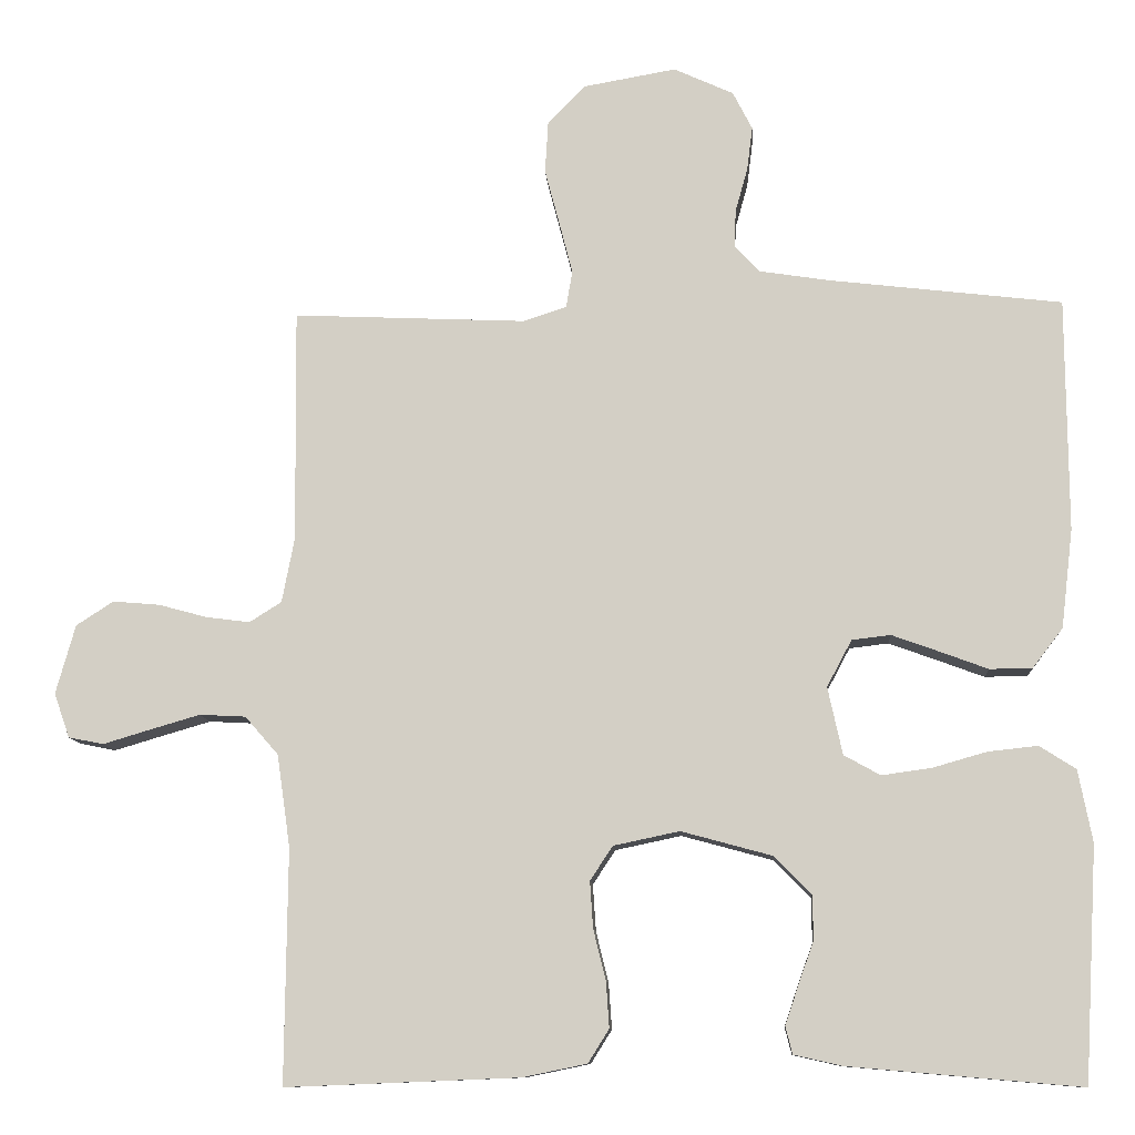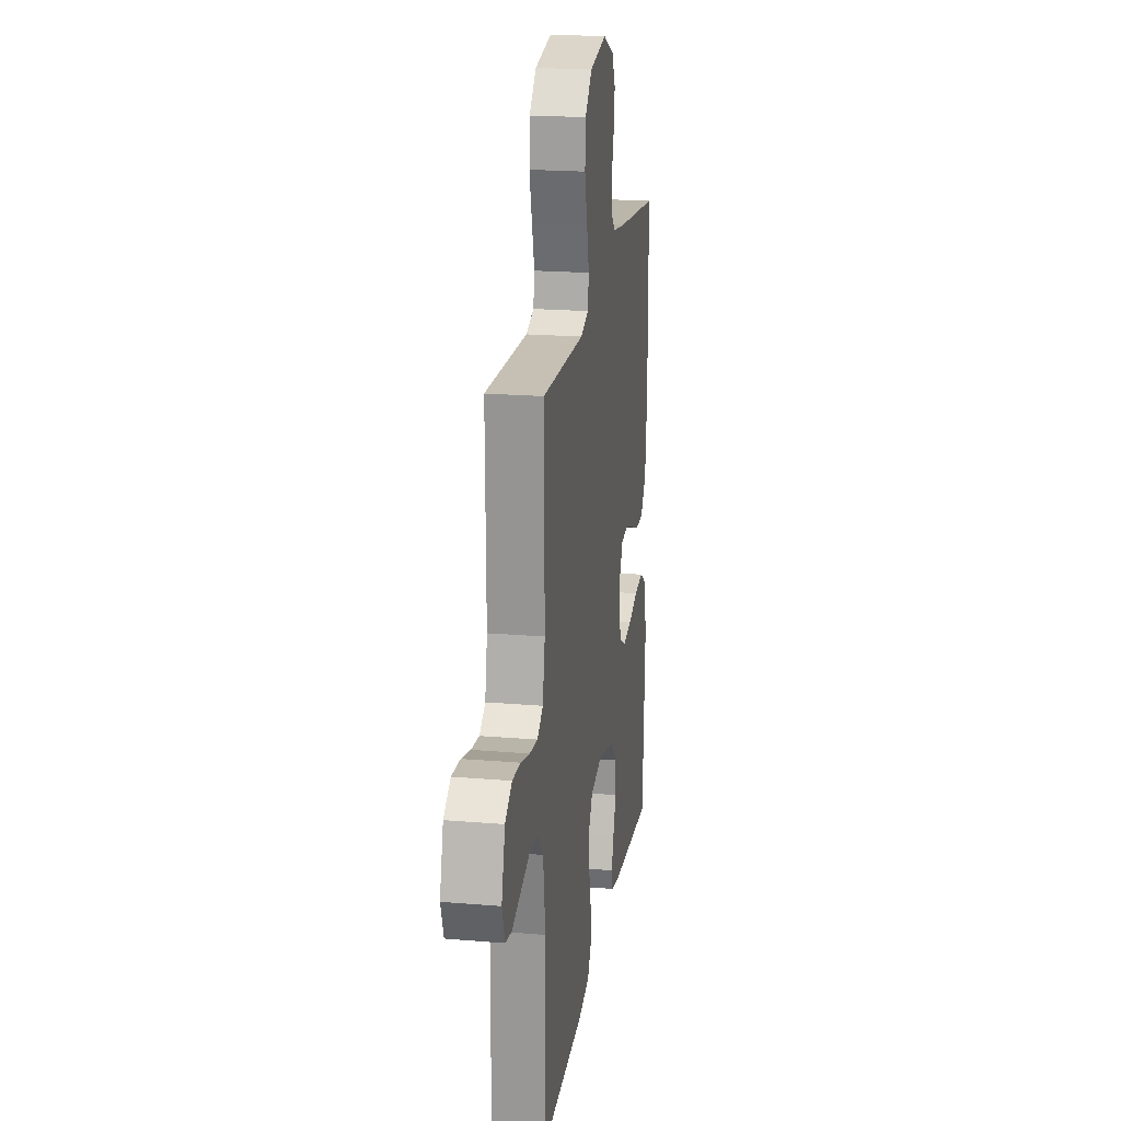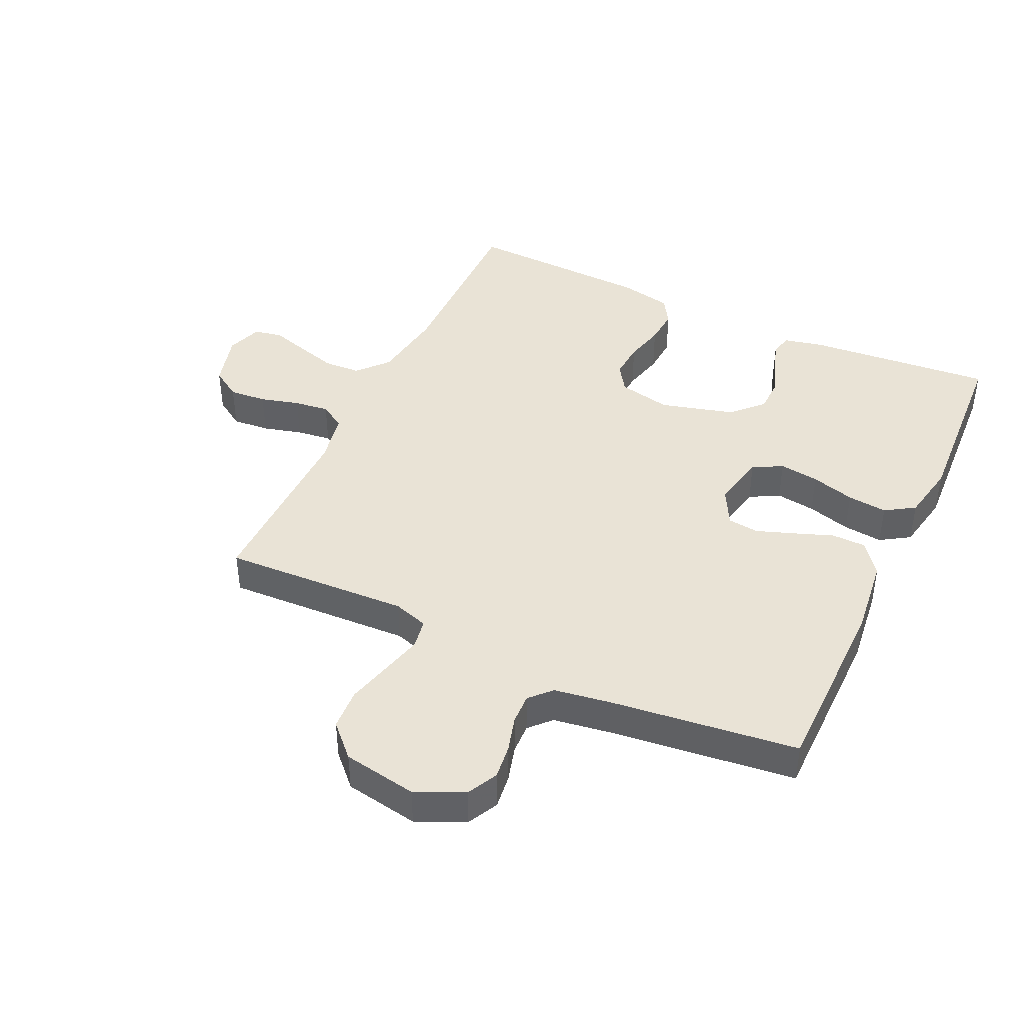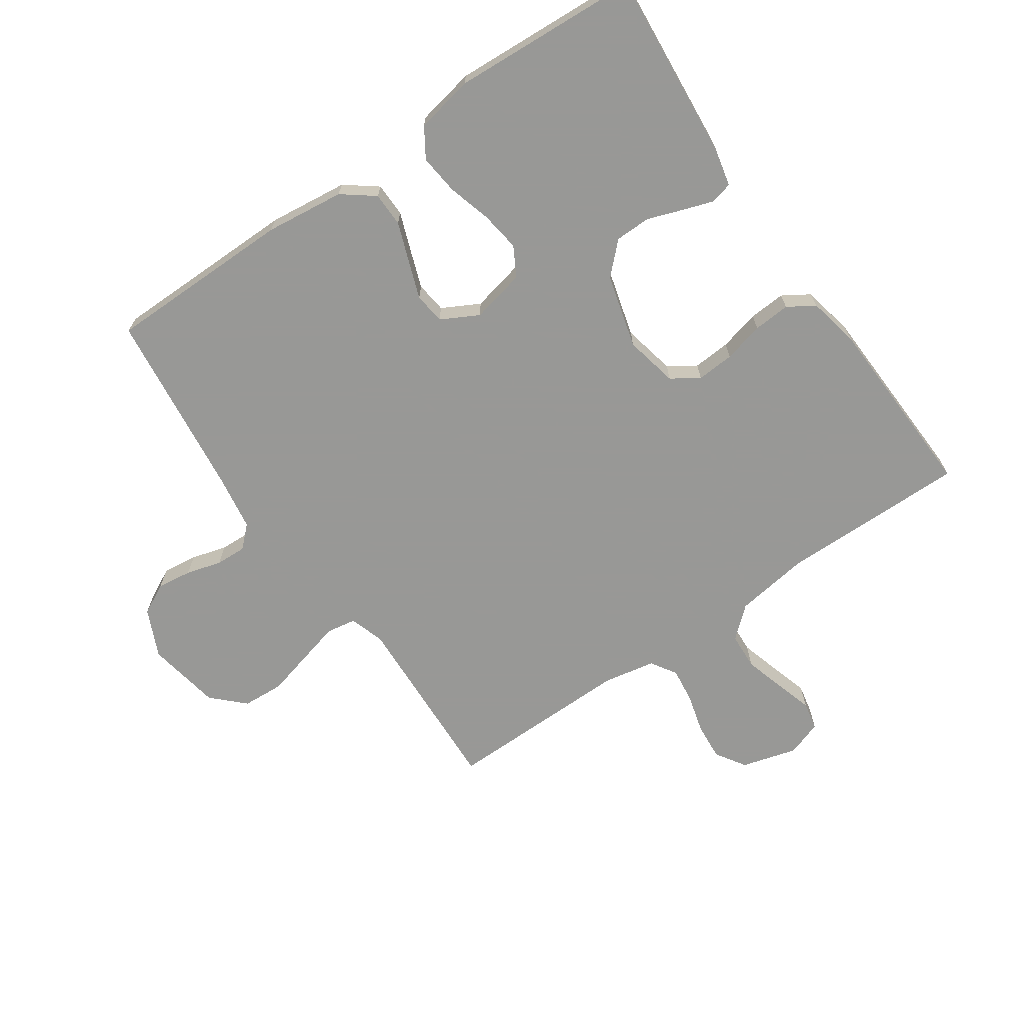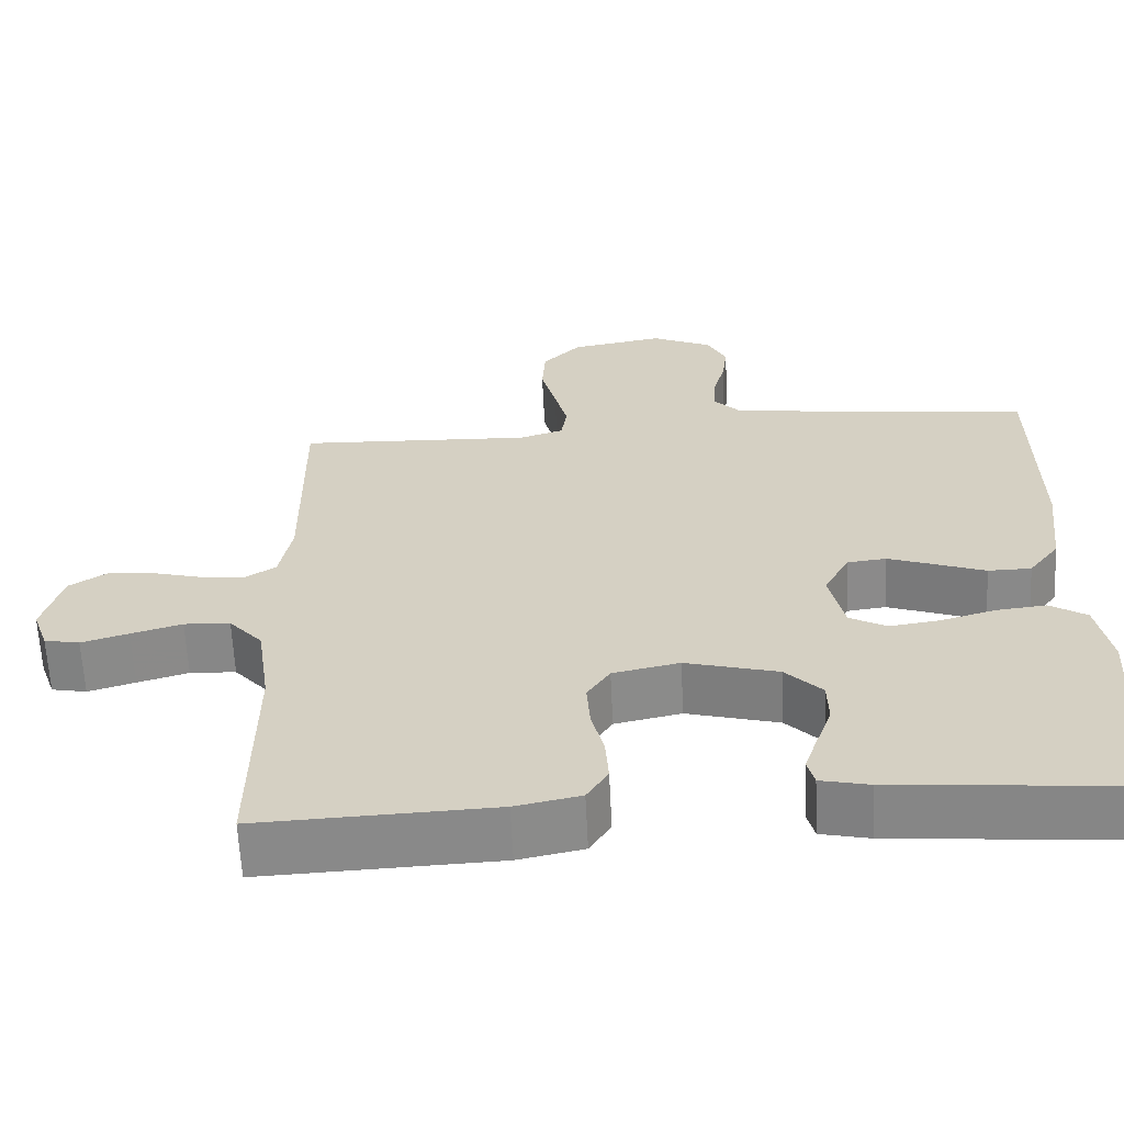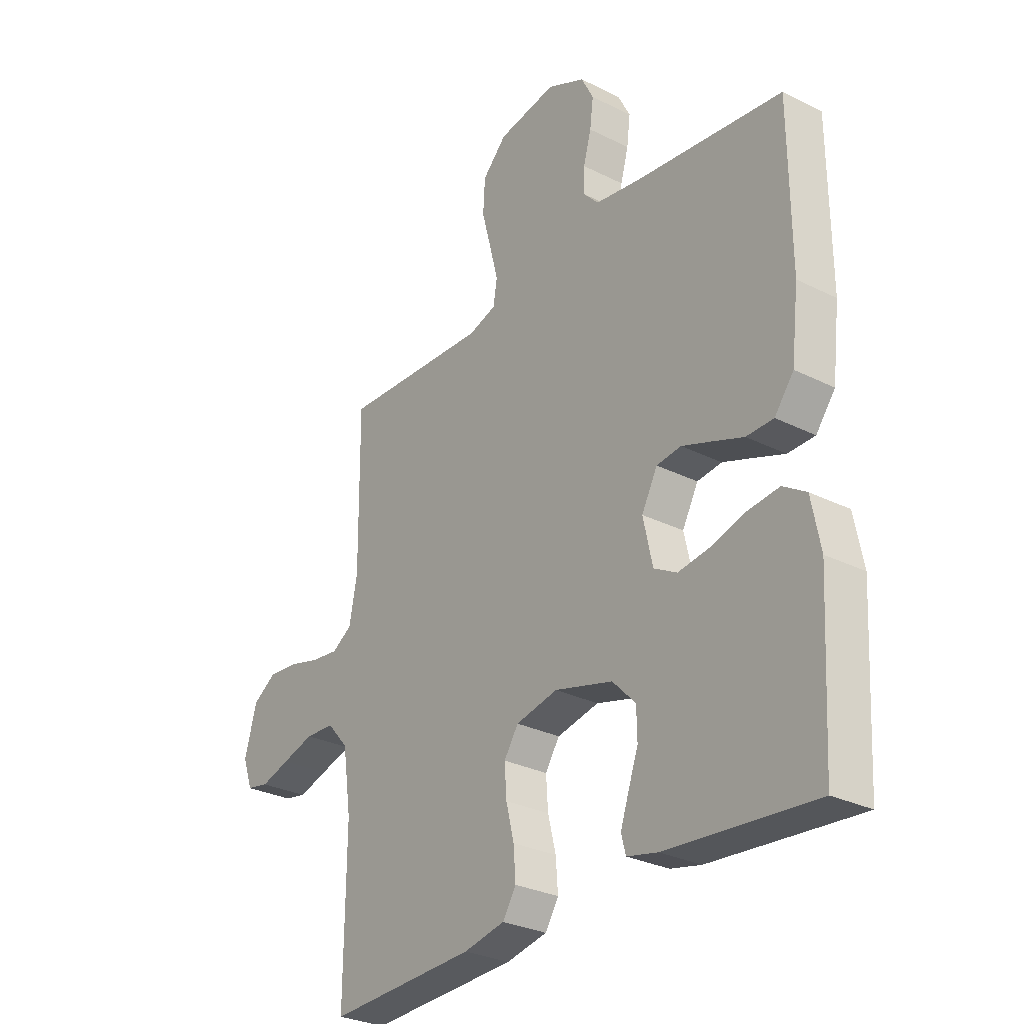
<metadata>
{"format":"obj","ext":"obj","renderer":"f3d","projection":"perspective","resolution":1024,"background":"white","views":[{"elev":-10.4,"azim":3.6,"up":"+Z"},{"elev":20.5,"azim":-81.3,"up":"+Z"},{"elev":42.3,"azim":25.1,"up":"+Y"},{"elev":-68.5,"azim":124.6,"up":"+Y"},{"elev":-62.9,"azim":2.8,"up":"+Z"},{"elev":-29.1,"azim":53.3,"up":"+Z"}]}
</metadata>
<code>
v 0.5 0.07 0.5
v 0.502 0.07 0.2
v 0.487 0.07 0.073
v 0.448 0.07 0.022
v 0.393 0.07 0.021
v 0.331 0.07 0.044
v 0.27 0.07 0.066
v 0.22 0.07 0.06
v 0.188 0.07 0
v 0.207 0.07 -0.087
v 0.254 0.07 -0.113
v 0.318 0.07 -0.104
v 0.388 0.07 -0.084
v 0.452 0.07 -0.077
v 0.499 0.07 -0.107
v 0.517 0.07 -0.2
v 0.5 0.07 -0.5
v 0.2 0.07 -0.474
v 0.138 0.07 -0.46
v 0.129 0.07 -0.425
v 0.146 0.07 -0.375
v 0.166 0.07 -0.319
v 0.165 0.07 -0.262
v 0.118 0.07 -0.214
v 0 0.07 -0.182
v -0.085 0.07 -0.2
v -0.114 0.07 -0.244
v -0.11 0.07 -0.304
v -0.094 0.07 -0.369
v -0.09 0.07 -0.428
v -0.117 0.07 -0.471
v -0.2 0.07 -0.488
v -0.5 0.07 -0.5
v -0.497 0.07 -0.2
v -0.514 0.07 -0.081
v -0.557 0.07 -0.032
v -0.616 0.07 -0.029
v -0.681 0.07 -0.048
v -0.741 0.07 -0.066
v -0.786 0.07 -0.057
v -0.806 0.07 0
v -0.781 0.07 0.089
v -0.733 0.07 0.12
v -0.673 0.07 0.115
v -0.61 0.07 0.098
v -0.554 0.07 0.091
v -0.513 0.07 0.117
v -0.497 0.07 0.2
v -0.5 0.07 0.5
v -0.2 0.07 0.487
v -0.144 0.07 0.505
v -0.136 0.07 0.553
v -0.153 0.07 0.619
v -0.172 0.07 0.691
v -0.168 0.07 0.758
v -0.119 0.07 0.808
v 0 0.07 0.829
v 0.077 0.07 0.794
v 0.102 0.07 0.745
v 0.095 0.07 0.689
v 0.079 0.07 0.632
v 0.077 0.07 0.583
v 0.109 0.07 0.549
v 0.2 0.07 0.535
v 0.5 0 0.5
v 0.502 0 0.2
v 0.487 0 0.073
v 0.448 0 0.022
v 0.393 0 0.021
v 0.331 0 0.044
v 0.27 0 0.066
v 0.22 0 0.06
v 0.188 0 0
v 0.207 0 -0.087
v 0.254 0 -0.113
v 0.318 0 -0.104
v 0.388 0 -0.084
v 0.452 0 -0.077
v 0.499 0 -0.107
v 0.517 0 -0.2
v 0.5 0 -0.5
v 0.2 0 -0.474
v 0.138 0 -0.46
v 0.129 0 -0.425
v 0.146 0 -0.375
v 0.166 0 -0.319
v 0.165 0 -0.262
v 0.118 0 -0.214
v 0 0 -0.182
v -0.085 0 -0.2
v -0.114 0 -0.244
v -0.11 0 -0.304
v -0.094 0 -0.369
v -0.09 0 -0.428
v -0.117 0 -0.471
v -0.2 0 -0.488
v -0.5 0 -0.5
v -0.497 0 -0.2
v -0.514 0 -0.081
v -0.557 0 -0.032
v -0.616 0 -0.029
v -0.681 0 -0.048
v -0.741 0 -0.066
v -0.786 0 -0.057
v -0.806 0 0
v -0.781 0 0.089
v -0.733 0 0.12
v -0.673 0 0.115
v -0.61 0 0.098
v -0.554 0 0.091
v -0.513 0 0.117
v -0.497 0 0.2
v -0.5 0 0.5
v -0.2 0 0.487
v -0.144 0 0.505
v -0.136 0 0.553
v -0.153 0 0.619
v -0.172 0 0.691
v -0.168 0 0.758
v -0.119 0 0.808
v 0 0 0.829
v 0.077 0 0.794
v 0.102 0 0.745
v 0.095 0 0.689
v 0.079 0 0.632
v 0.077 0 0.583
v 0.109 0 0.549
v 0.2 0 0.535
f 59 60 61
f 58 59 61
f 57 58 61
f 56 57 61
f 55 56 61
f 54 55 61
f 53 54 61
f 52 53 61 62
f 51 52 62 63
f 48 49 50
f 51 63 64
f 50 51 64
f 48 50 64
f 47 48 64
f 43 44 45
f 42 43 45
f 41 42 45
f 40 41 45
f 39 40 45
f 38 39 45
f 37 38 45 46
f 64 1 2
f 47 64 2
f 46 47 2
f 37 46 2
f 36 37 2
f 32 33 34
f 31 32 34
f 30 31 34
f 29 30 34
f 28 29 34
f 27 28 34 35
f 20 21 22
f 19 20 22
f 18 19 22
f 17 18 22
f 16 17 22
f 15 16 22
f 14 15 22
f 13 14 22
f 12 13 22
f 11 12 22 23
f 10 11 23 24
f 4 5 6
f 3 4 6
f 2 3 6
f 2 6 7
f 36 2 7 8
f 26 27 35 36
f 36 8 9
f 26 36 9
f 25 26 9
f 9 10 24 25
f 125 124 123
f 125 123 122
f 125 122 121
f 125 121 120
f 125 120 119
f 125 119 118
f 125 118 117
f 126 125 117 116
f 127 126 116 115
f 114 113 112
f 128 127 115
f 128 115 114
f 128 114 112
f 128 112 111
f 109 108 107
f 109 107 106
f 109 106 105
f 109 105 104
f 109 104 103
f 109 103 102
f 110 109 102 101
f 66 65 128
f 66 128 111
f 66 111 110
f 66 110 101
f 66 101 100
f 98 97 96
f 98 96 95
f 98 95 94
f 98 94 93
f 98 93 92
f 99 98 92 91
f 86 85 84
f 86 84 83
f 86 83 82
f 86 82 81
f 86 81 80
f 86 80 79
f 86 79 78
f 86 78 77
f 86 77 76
f 87 86 76 75
f 88 87 75 74
f 70 69 68
f 70 68 67
f 70 67 66
f 71 70 66
f 72 71 66 100
f 100 99 91 90
f 73 72 100
f 73 100 90
f 73 90 89
f 89 88 74 73
f 1 65 66 2
f 2 66 67 3
f 3 67 68 4
f 4 68 69 5
f 5 69 70 6
f 6 70 71 7
f 7 71 72 8
f 8 72 73 9
f 9 73 74 10
f 10 74 75 11
f 11 75 76 12
f 12 76 77 13
f 13 77 78 14
f 14 78 79 15
f 15 79 80 16
f 16 80 81 17
f 17 81 82 18
f 18 82 83 19
f 19 83 84 20
f 20 84 85 21
f 21 85 86 22
f 22 86 87 23
f 23 87 88 24
f 24 88 89 25
f 25 89 90 26
f 26 90 91 27
f 27 91 92 28
f 28 92 93 29
f 29 93 94 30
f 30 94 95 31
f 31 95 96 32
f 32 96 97 33
f 33 97 98 34
f 34 98 99 35
f 35 99 100 36
f 36 100 101 37
f 37 101 102 38
f 38 102 103 39
f 39 103 104 40
f 40 104 105 41
f 41 105 106 42
f 42 106 107 43
f 43 107 108 44
f 44 108 109 45
f 45 109 110 46
f 46 110 111 47
f 47 111 112 48
f 48 112 113 49
f 49 113 114 50
f 50 114 115 51
f 51 115 116 52
f 52 116 117 53
f 53 117 118 54
f 54 118 119 55
f 55 119 120 56
f 56 120 121 57
f 57 121 122 58
f 58 122 123 59
f 59 123 124 60
f 60 124 125 61
f 61 125 126 62
f 62 126 127 63
f 63 127 128 64
f 64 128 65 1

</code>
